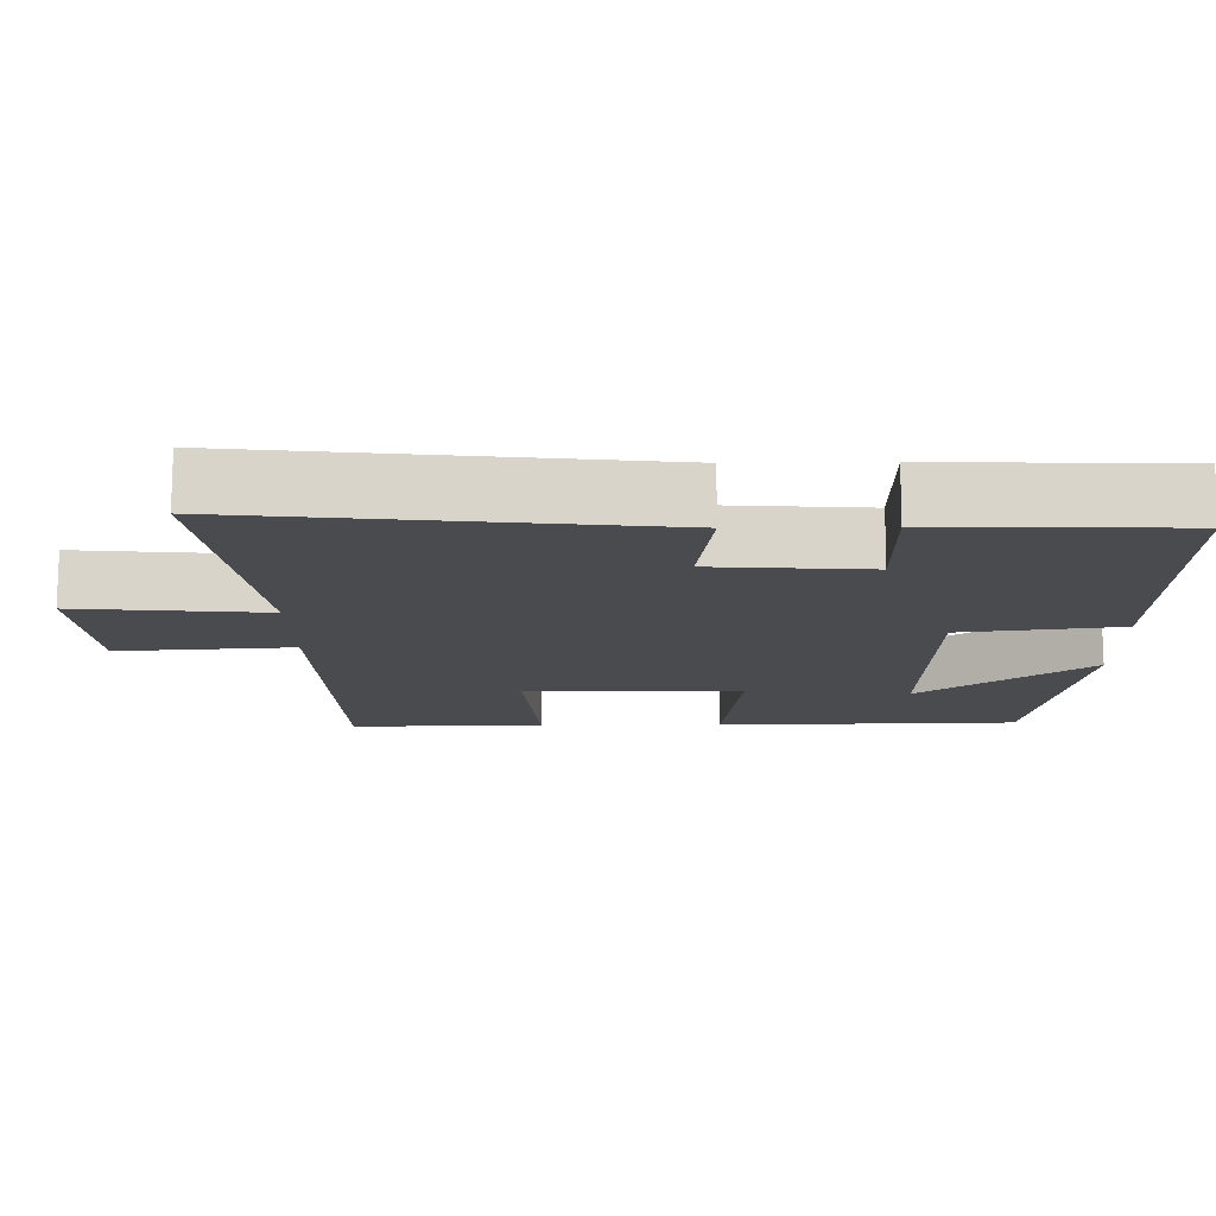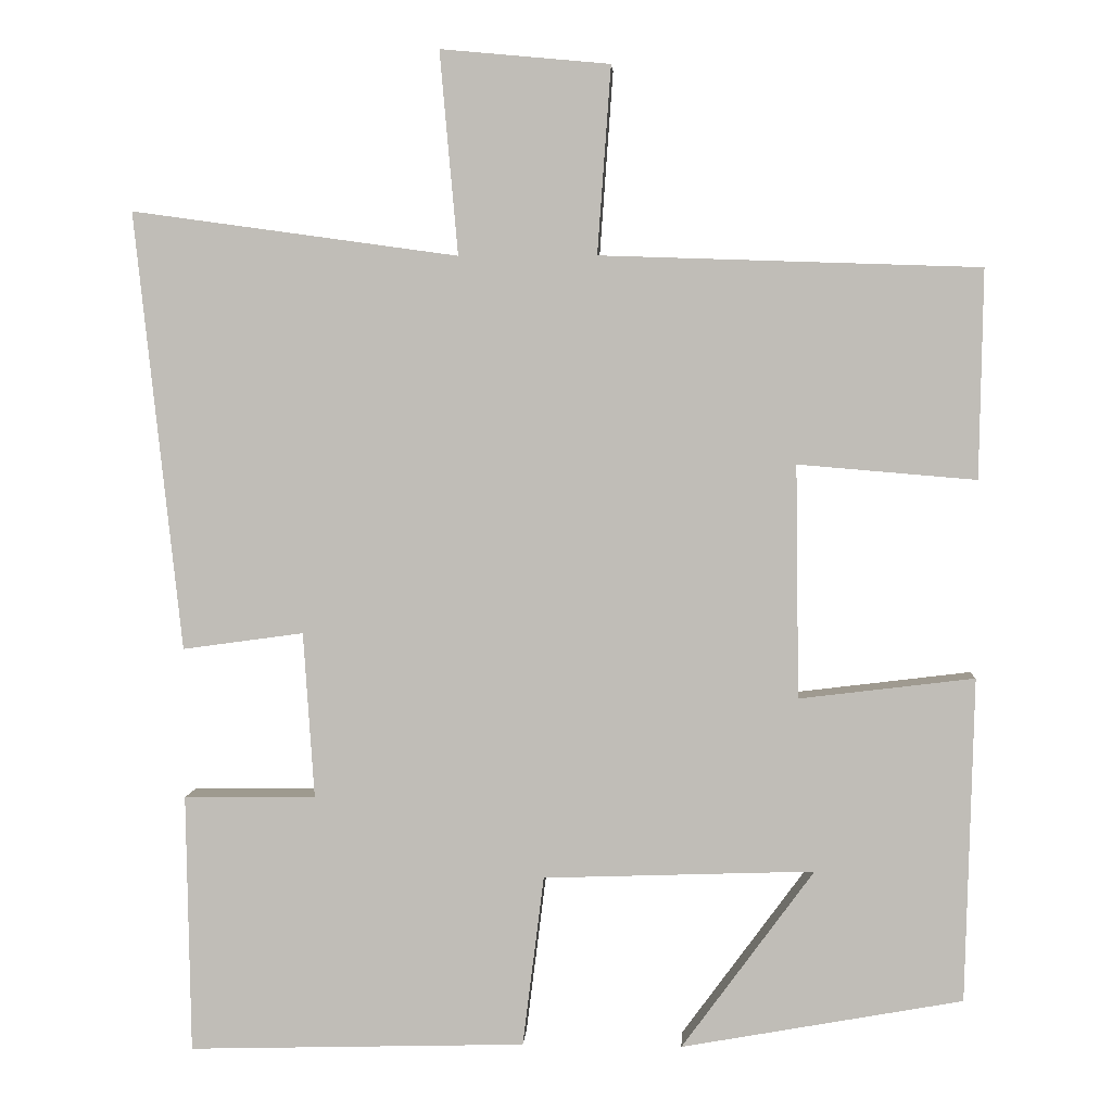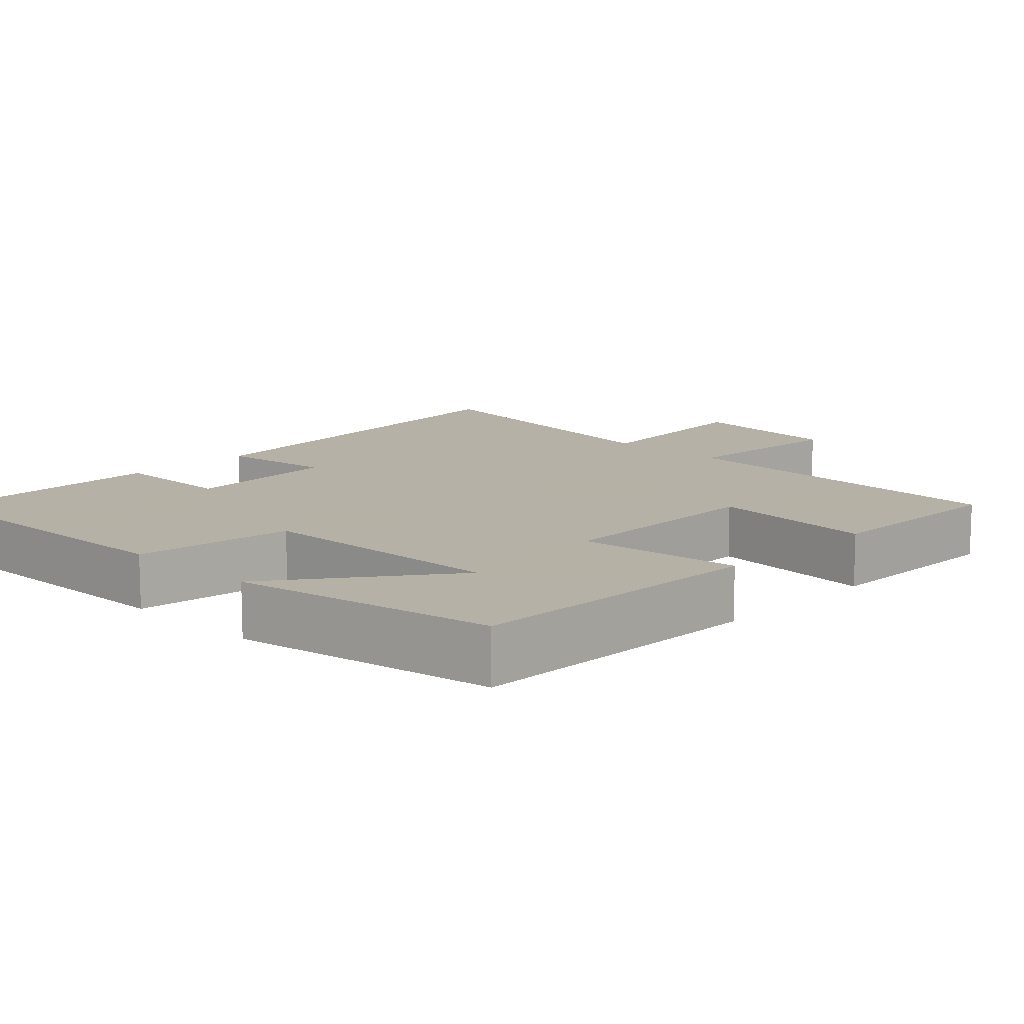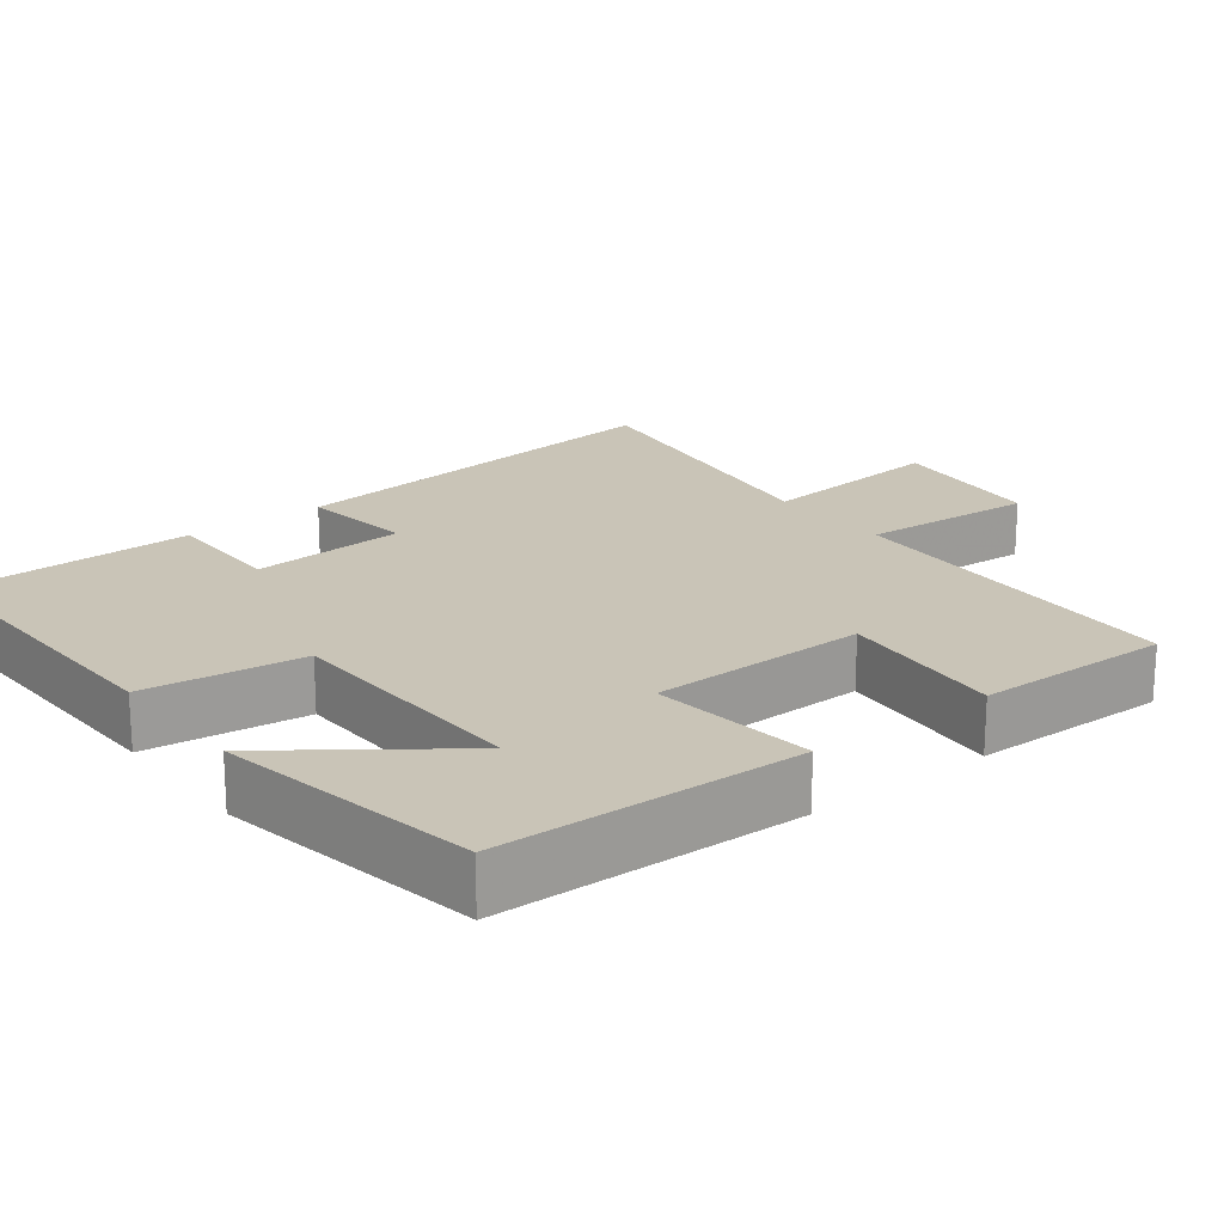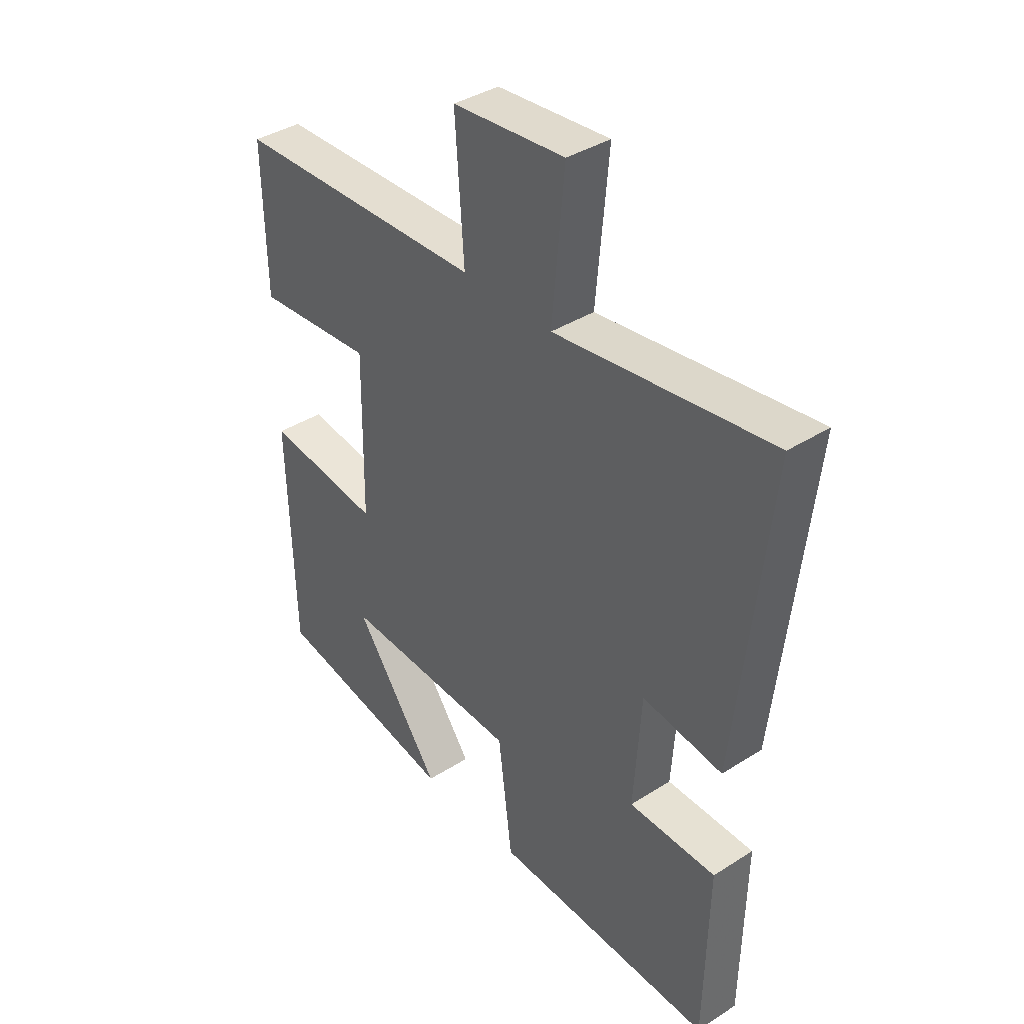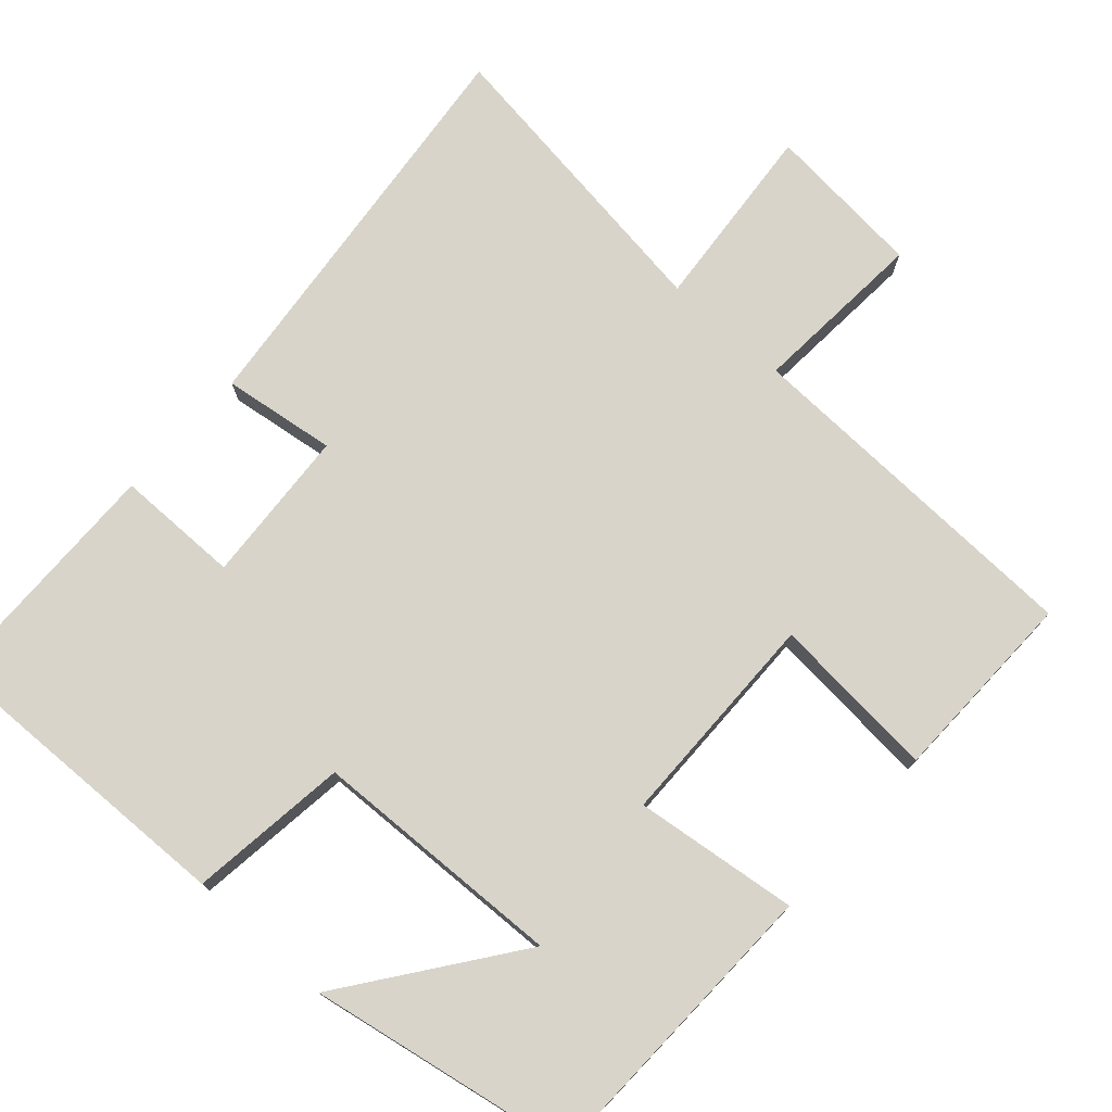
<metadata>
{"format":"obj","ext":"obj","renderer":"f3d","projection":"perspective","resolution":1024,"background":"white","views":[{"elev":-14.2,"azim":90.7,"up":"+Y"},{"elev":3.8,"azim":-176.7,"up":"+Z"},{"elev":12.1,"azim":-135.5,"up":"+Y"},{"elev":20.0,"azim":-127.6,"up":"+Y"},{"elev":38.5,"azim":51.2,"up":"+Z"},{"elev":75.3,"azim":-138.1,"up":"+Y"}]}
</metadata>
<code>
v 0.56 0.07 0.557
v 0.5 0.07 0.004
v 0.347 0.07 0.025
v 0.333 0.07 -0.185
v 0.5 0.07 -0.186
v 0.494 0.07 -0.512
v 0.068 0.07 -0.5
v 0.041 0.07 -0.285
v -0.301 0.07 -0.273
v -0.134 0.07 -0.5
v -0.489 0.07 -0.436
v -0.5 0.07 -0.027
v -0.279 0.07 -0.054
v -0.275 0.07 0.24
v -0.5 0.07 0.221
v -0.505 0.07 0.484
v -0.026 0.07 0.5
v -0.043 0.07 0.736
v 0.171 0.07 0.756
v 0.148 0.07 0.5
v 0.56 0 0.557
v 0.5 0 0.004
v 0.347 0 0.025
v 0.333 0 -0.185
v 0.5 0 -0.186
v 0.494 0 -0.512
v 0.068 0 -0.5
v 0.041 0 -0.285
v -0.301 0 -0.273
v -0.134 0 -0.5
v -0.489 0 -0.436
v -0.5 0 -0.027
v -0.279 0 -0.054
v -0.275 0 0.24
v -0.5 0 0.221
v -0.505 0 0.484
v -0.026 0 0.5
v -0.043 0 0.736
v 0.171 0 0.756
v 0.148 0 0.5
f 17 18 19 20
f 15 16 17 20
f 14 15 20 1
f 13 14 1
f 11 12 13
f 9 10 11
f 9 11 13 1
f 5 6 7 8
f 4 5 8 9
f 3 4 9
f 1 2 3
f 1 3 9
f 40 39 38 37
f 40 37 36 35
f 21 40 35 34
f 21 34 33
f 33 32 31
f 31 30 29
f 21 33 31 29
f 28 27 26 25
f 29 28 25 24
f 29 24 23
f 23 22 21
f 29 23 21
f 1 21 22 2
f 2 22 23 3
f 3 23 24 4
f 4 24 25 5
f 5 25 26 6
f 6 26 27 7
f 7 27 28 8
f 8 28 29 9
f 9 29 30 10
f 10 30 31 11
f 11 31 32 12
f 12 32 33 13
f 13 33 34 14
f 14 34 35 15
f 15 35 36 16
f 16 36 37 17
f 17 37 38 18
f 18 38 39 19
f 19 39 40 20
f 20 40 21 1

</code>
